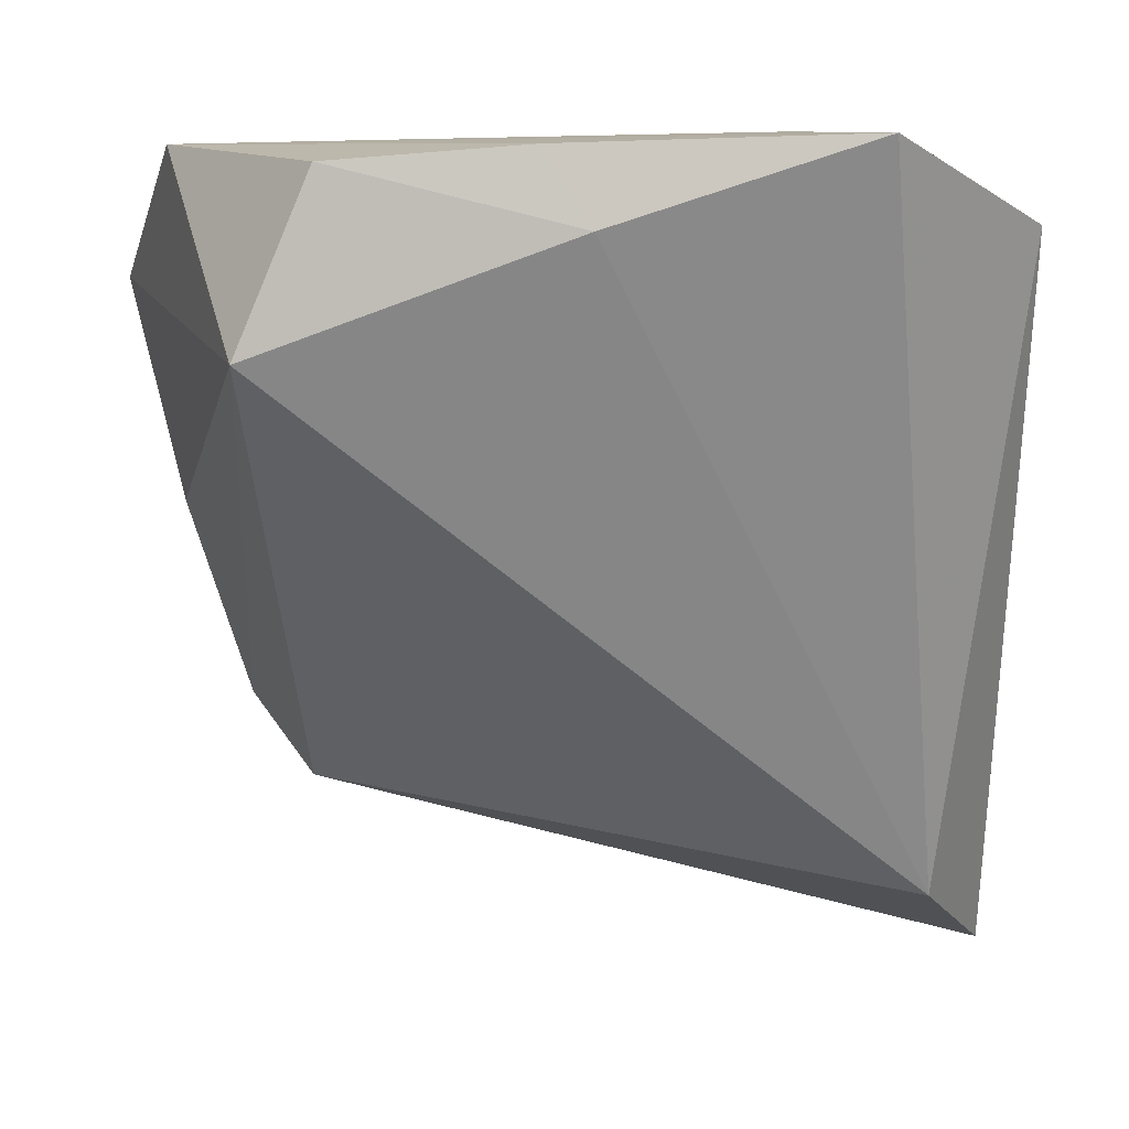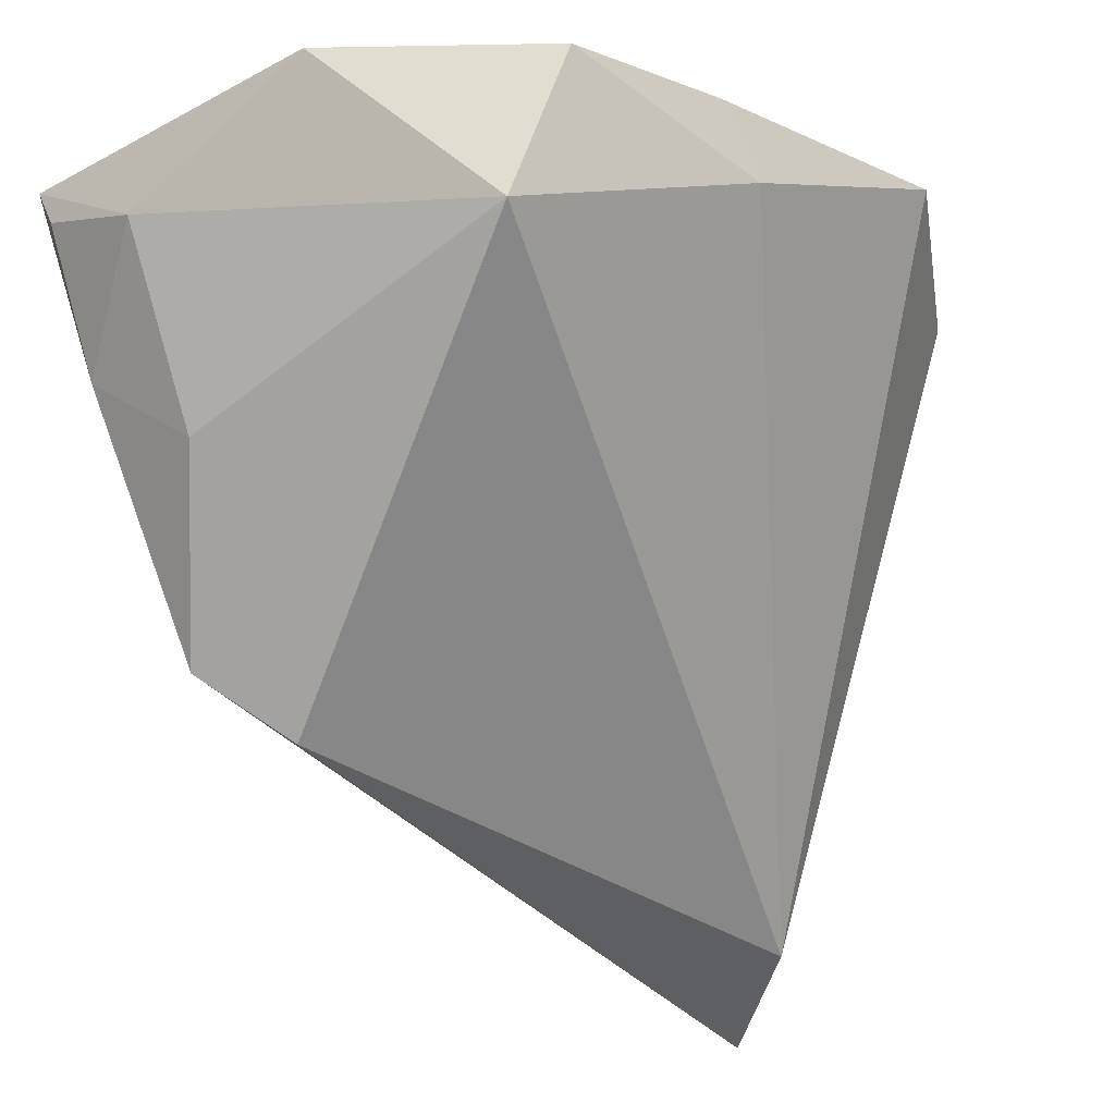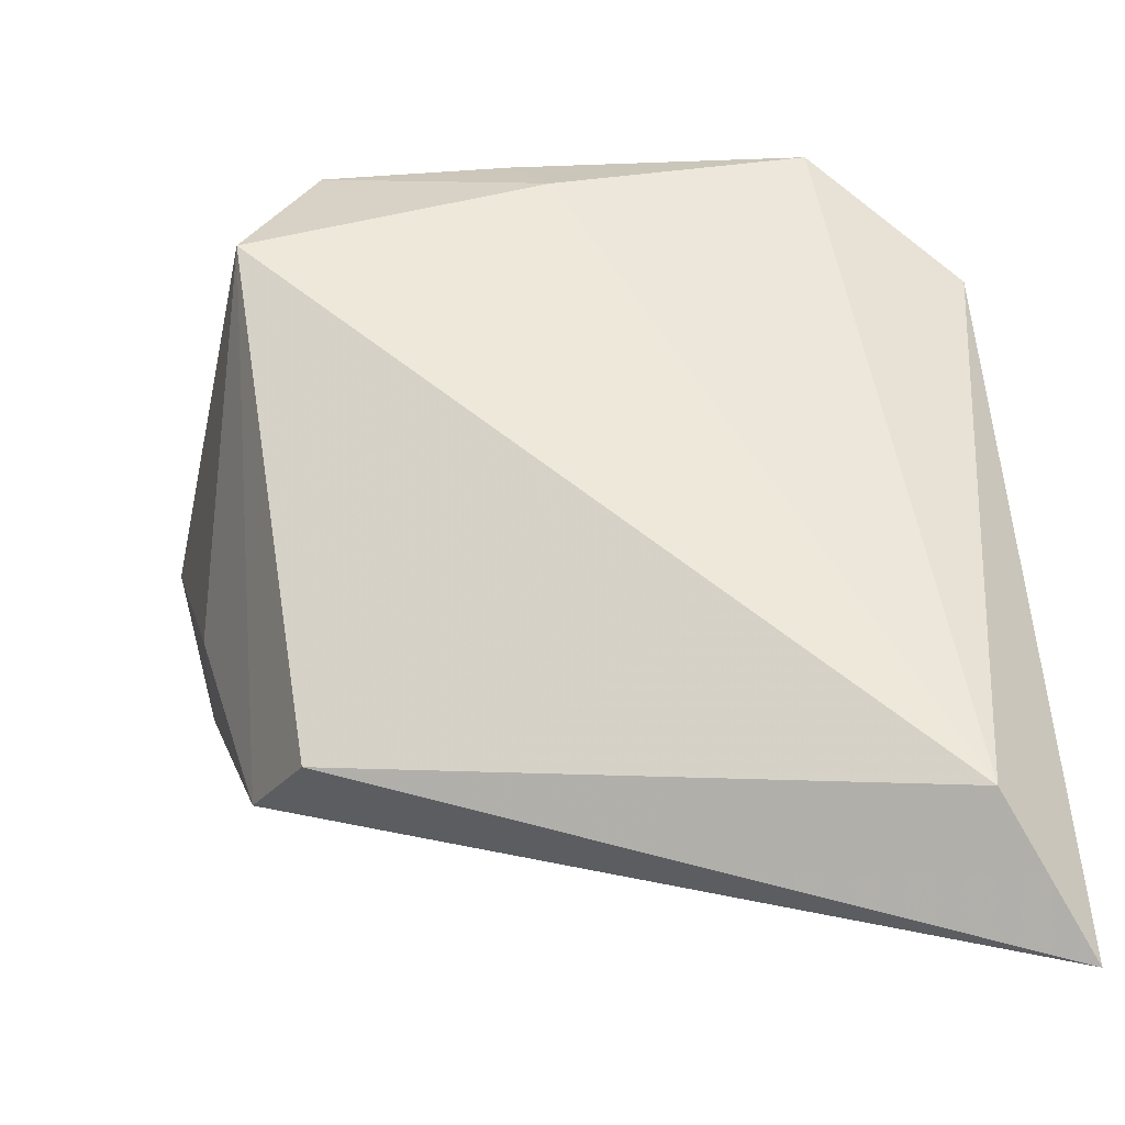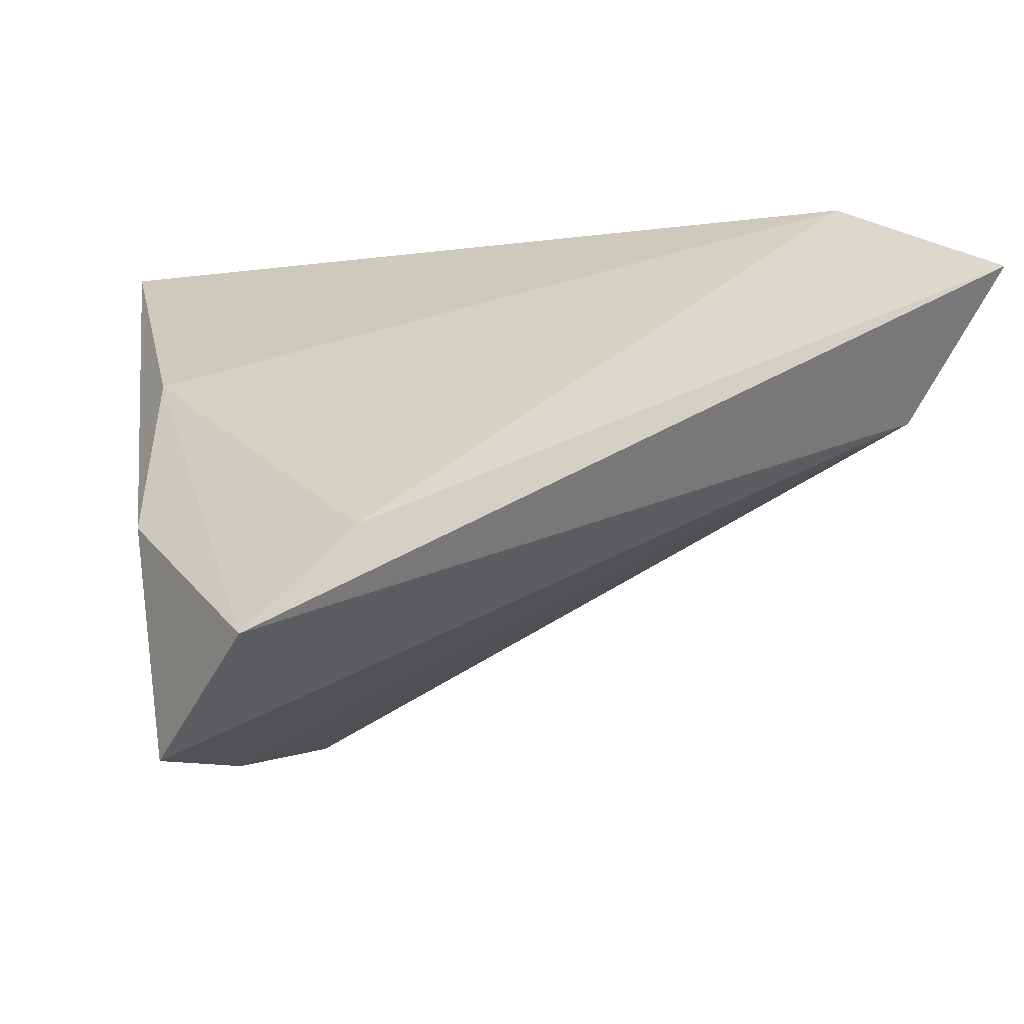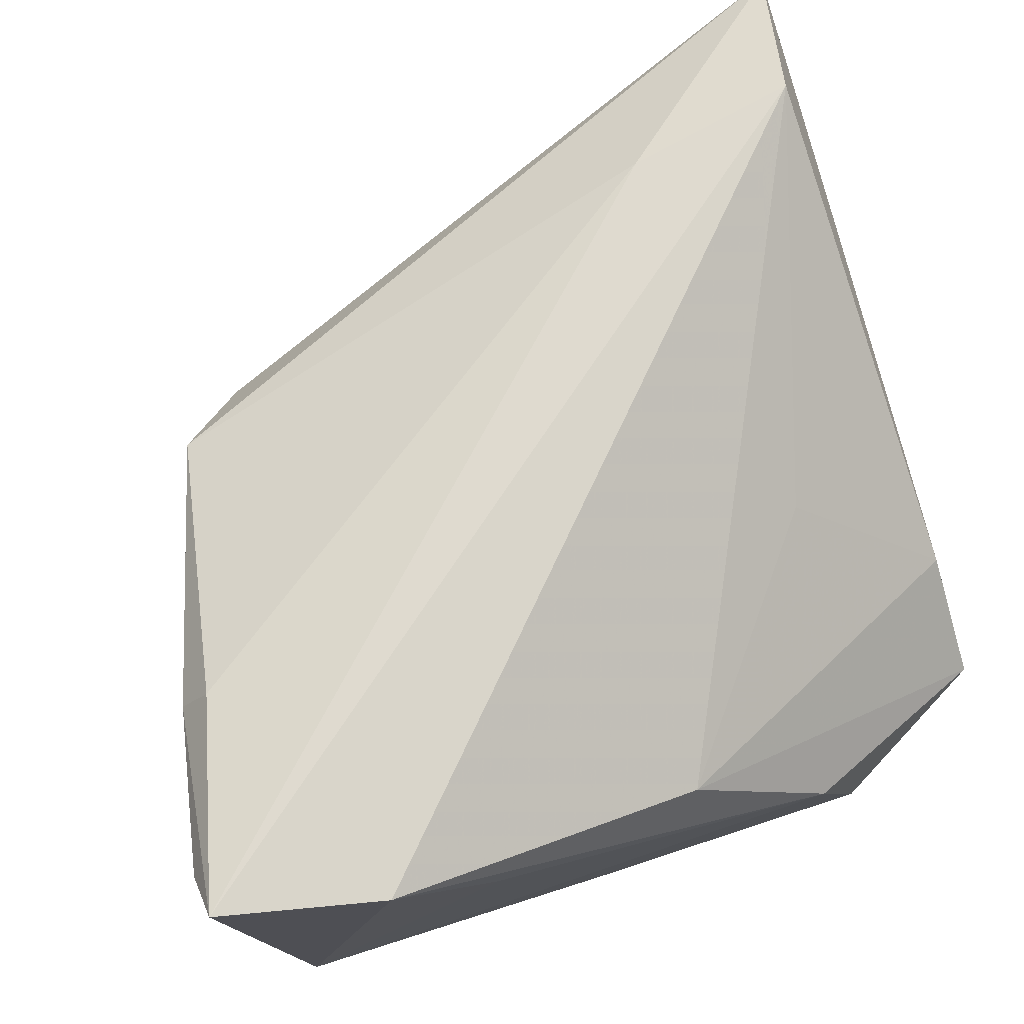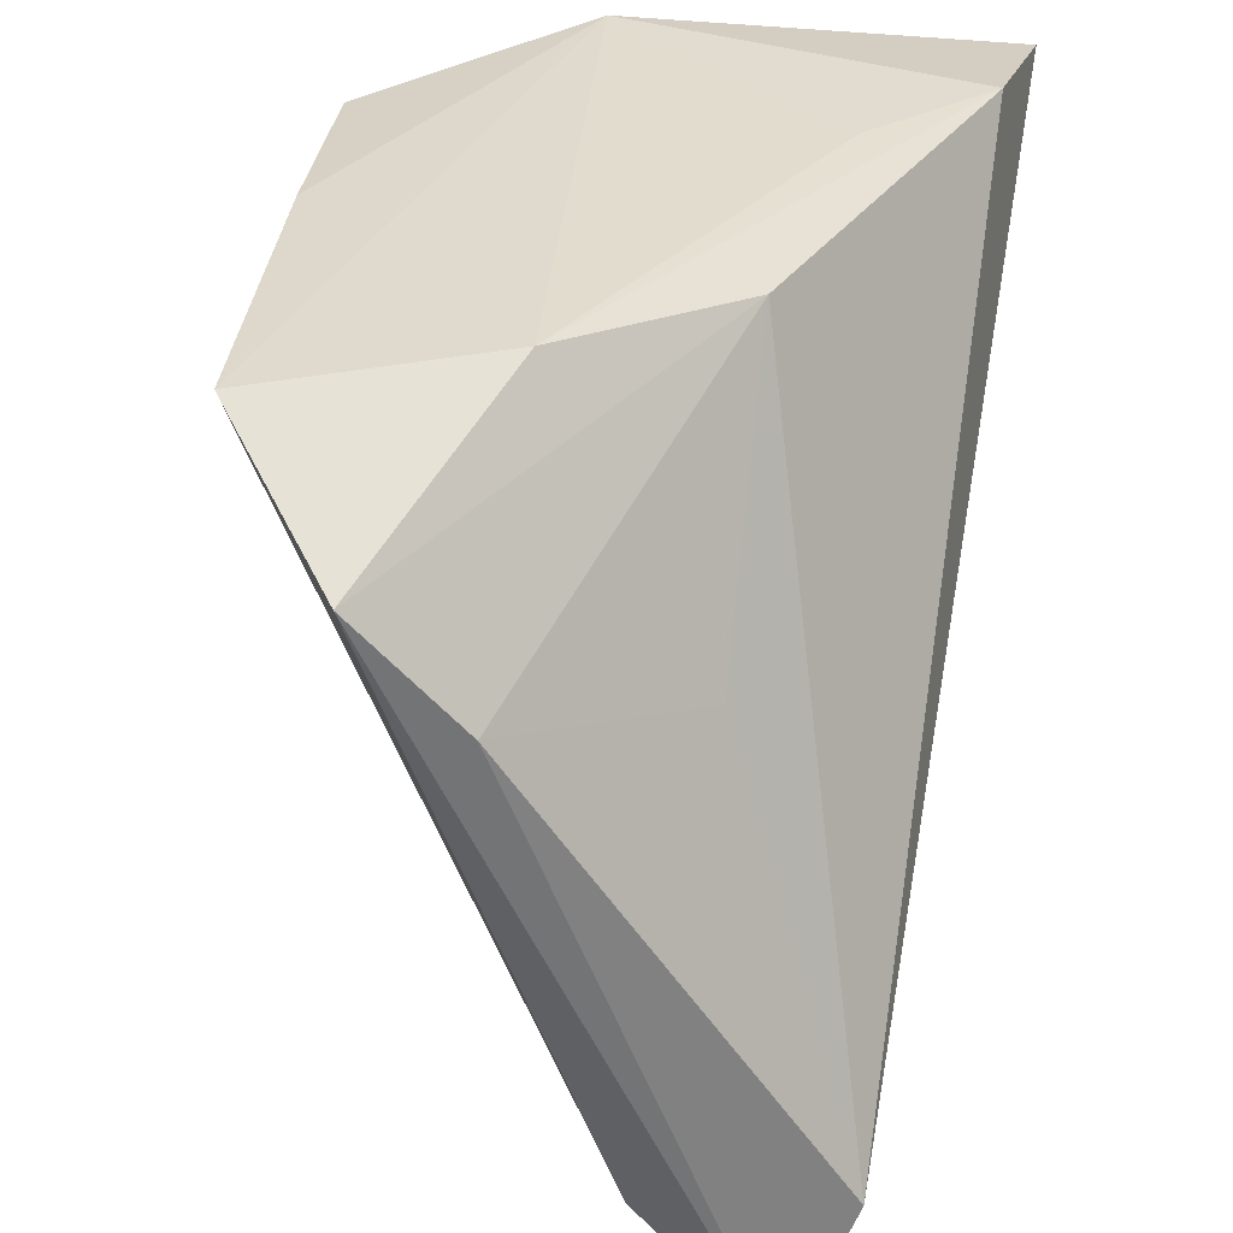
<metadata>
{"format":"obj","ext":"obj","renderer":"f3d","projection":"perspective","resolution":1024,"background":"white","views":[{"elev":3.9,"azim":179.7,"up":"+Y"},{"elev":-18.3,"azim":141.7,"up":"+Y"},{"elev":-62.6,"azim":-172.6,"up":"+Y"},{"elev":0.2,"azim":-98.6,"up":"+Z"},{"elev":71.6,"azim":160.4,"up":"+Z"},{"elev":37.8,"azim":-77.7,"up":"+Y"}]}
</metadata>
<code>
v -0.03817 -0.04608 0.004672
v -0.0447 0.01099 -0.005446
v -0.04141 -0.03753 0.02594
v -0.04558 -0.0536 0.02019
v -0.002631 0.02071 -0.03329
v -0.02296 -0.03483 0.02451
v 0.0167 0.03201 0.01327
v 0.03867 0.005474 0.02206
v -0.02797 0.003824 0.01048
v 0.04536 0.02281 0.02177
v -0.02998 0.02975 -0.02954
v 0.02219 0.02674 -0.0348
v 0.03793 0.03008 -0.01365
v 0.04155 0.004841 0.01809
v 0.0328 -0.02534 0.01096
v 0.02573 -0.03295 0.002605
v 0.02958 0.0089 -0.0349
v 0.00206 0.02848 -0.03295
v 0.04475 0.01826 0.006654
v 0.03872 -0.00467 0.003165
v -0.04547 0.02228 -0.01586
v -0.02221 0.03201 -0.006089
v 0.02764 0.03201 0.02441
v 0.04483 0.02791 0.02594
v -0.00662 0.02938 0.009513
f 1 16 4
f 17 16 1
f 4 16 15
f 15 16 17
f 24 13 23
f 21 1 4
f 11 1 21
f 12 13 17
f 19 13 24
f 17 13 19
f 6 8 24
f 4 15 6
f 15 8 6
f 7 23 13
f 4 6 3
f 3 23 25
f 24 23 3
f 3 6 24
f 11 21 22
f 22 21 25
f 22 13 11
f 22 7 13
f 25 23 22
f 23 7 22
f 5 12 17
f 5 1 11
f 17 1 5
f 24 8 14
f 14 8 15
f 20 15 17
f 17 19 20
f 20 14 15
f 19 14 20
f 25 21 2
f 2 21 4
f 4 3 2
f 18 5 11
f 12 5 18
f 11 13 18
f 13 12 18
f 10 19 24
f 24 14 10
f 10 14 19
f 9 3 25
f 25 2 9
f 9 2 3

</code>
